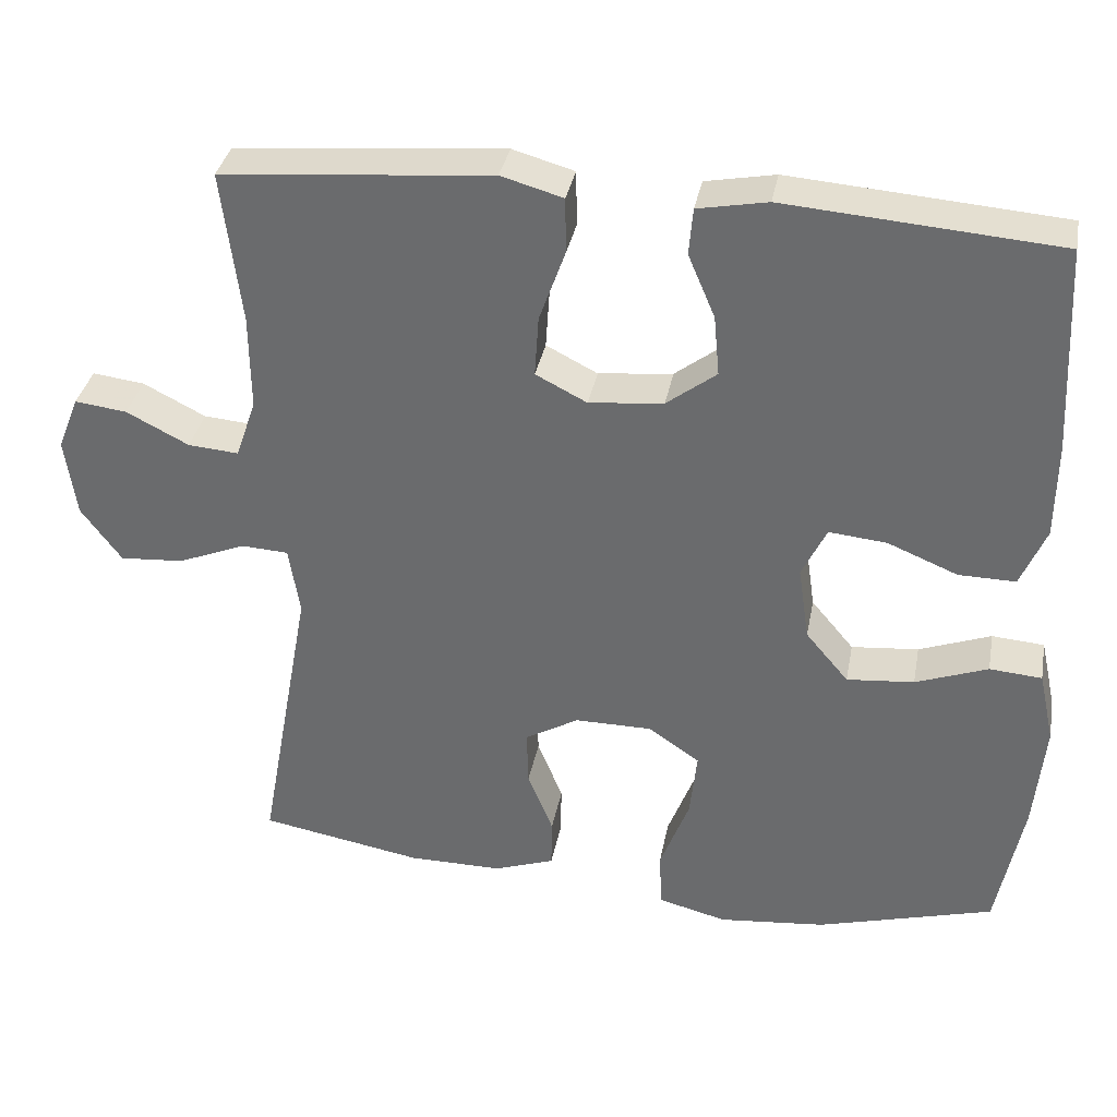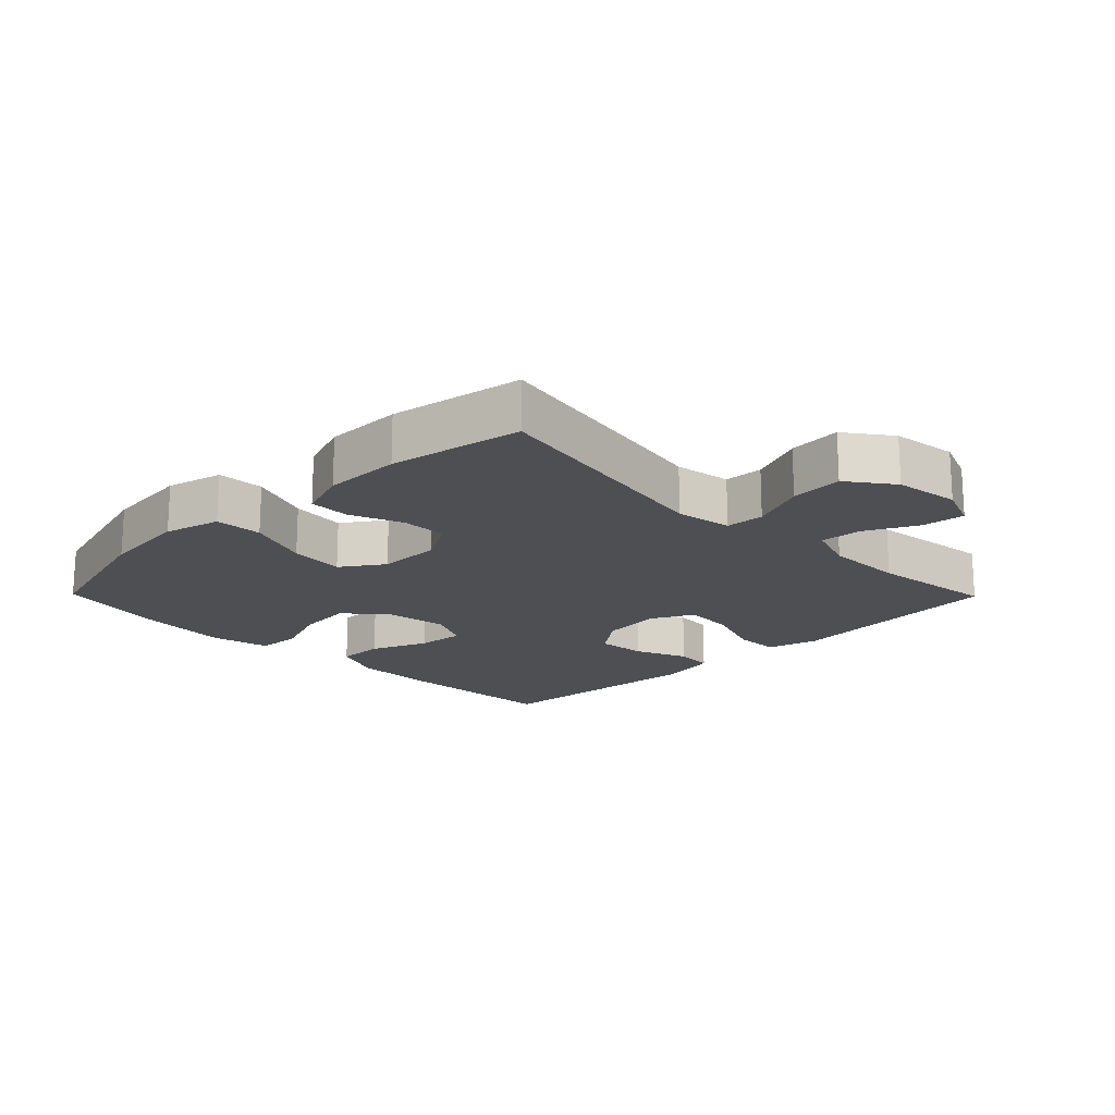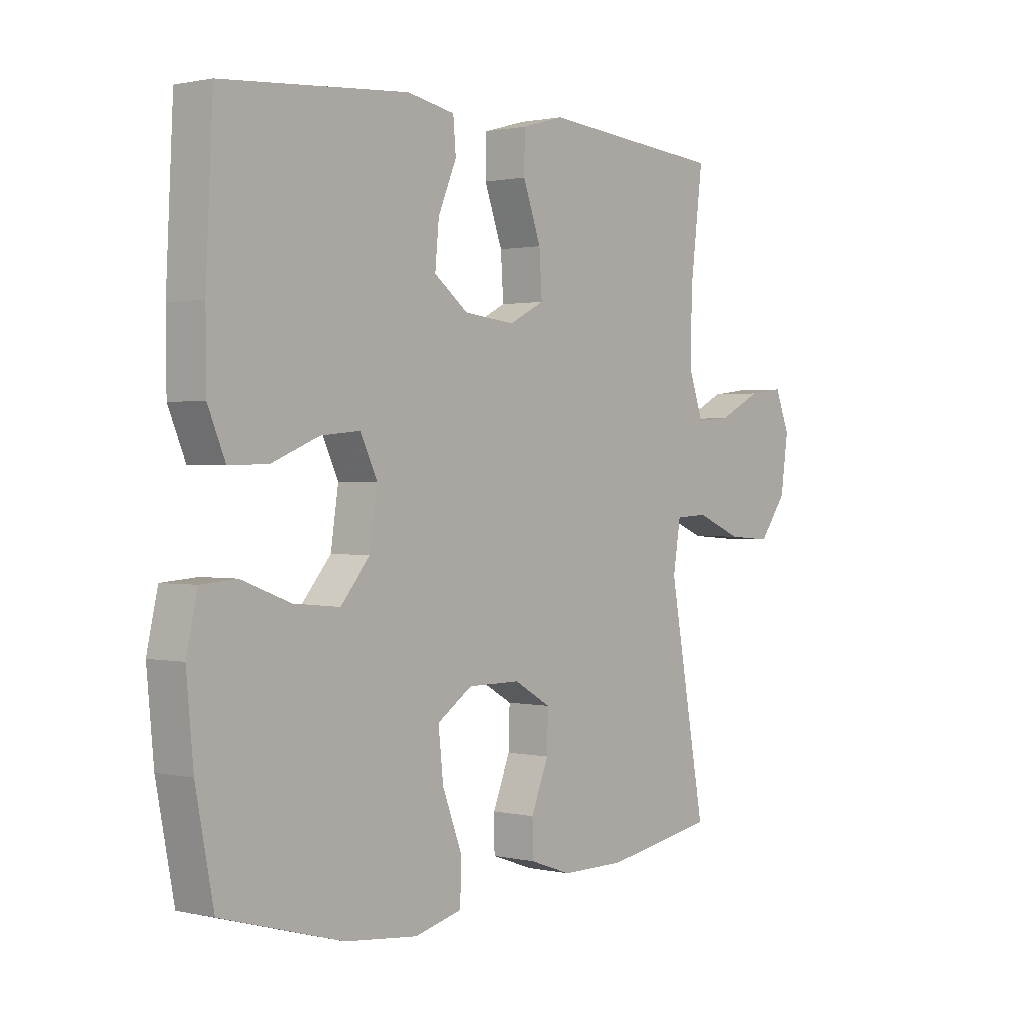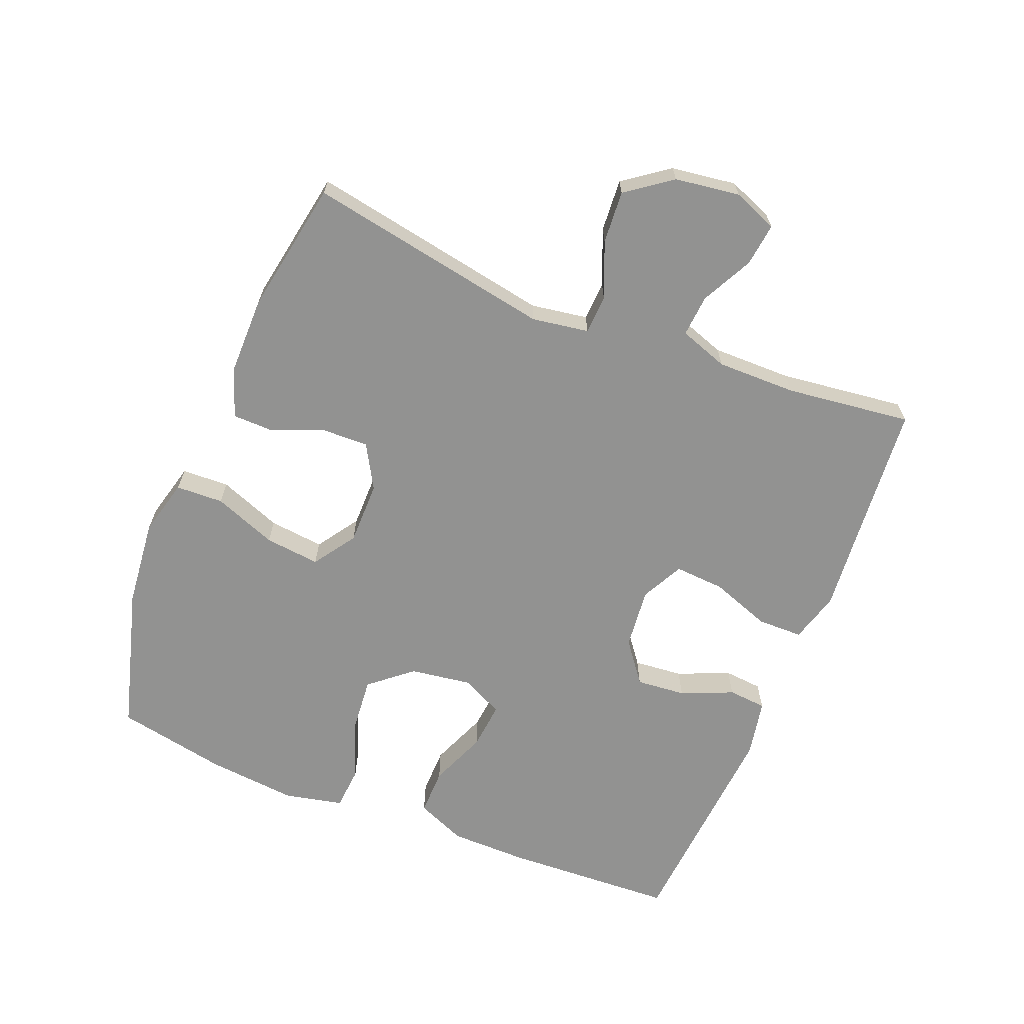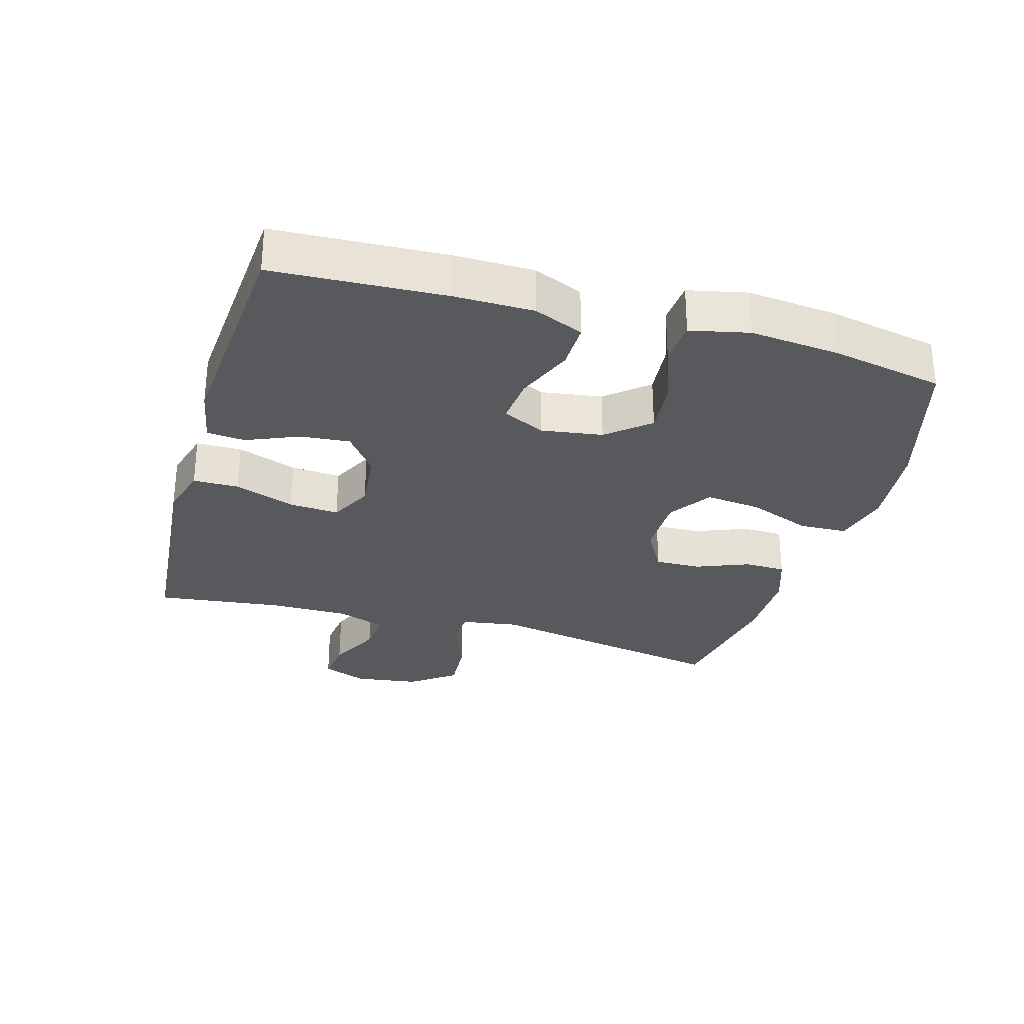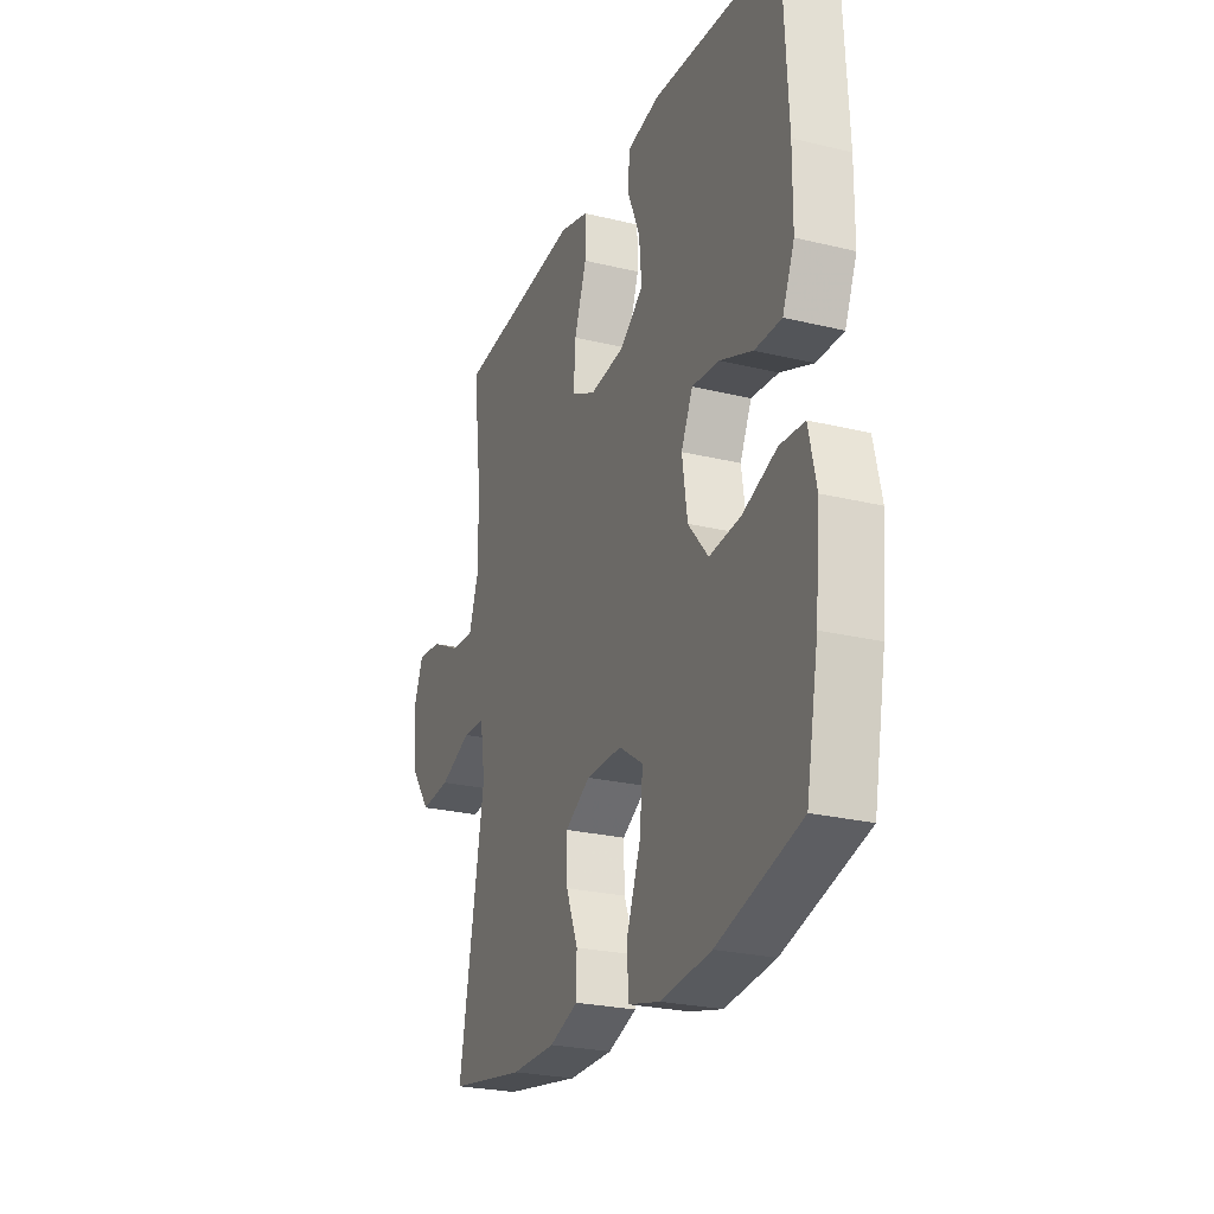
<metadata>
{"format":"obj","ext":"obj","renderer":"f3d","projection":"perspective","resolution":1024,"background":"white","views":[{"elev":35.1,"azim":10.7,"up":"+Z"},{"elev":-17.9,"azim":-135.5,"up":"+Y"},{"elev":1.0,"azim":129.9,"up":"+Z"},{"elev":-66.2,"azim":-112.0,"up":"+Y"},{"elev":-29.8,"azim":73.9,"up":"+Y"},{"elev":-25.2,"azim":68.6,"up":"+Z"}]}
</metadata>
<code>
v 0.5 0.07 0.5
v 0.513 0.07 0.237
v 0.512 0.07 0.117
v 0.48 0.07 0.041
v 0.408 0.07 0.042
v 0.32 0.07 0.078
v 0.247 0.07 0.085
v 0.216 0.07 0.02
v 0.23 0.07 -0.074
v 0.284 0.07 -0.138
v 0.369 0.07 -0.13
v 0.46 0.07 -0.096
v 0.526 0.07 -0.101
v 0.546 0.07 -0.191
v 0.533 0.07 -0.329
v 0.5 0.07 -0.5
v 0.277 0.07 -0.563
v 0.142 0.07 -0.577
v 0.055 0.07 -0.555
v 0.052 0.07 -0.482
v 0.089 0.07 -0.385
v 0.098 0.07 -0.3
v 0.033 0.07 -0.256
v -0.064 0.07 -0.256
v -0.132 0.07 -0.295
v -0.13 0.07 -0.366
v -0.098 0.07 -0.446
v -0.099 0.07 -0.509
v -0.176 0.07 -0.536
v -0.295 0.07 -0.536
v -0.5 0.07 -0.5
v -0.432 0.07 -0.123
v -0.446 0.07 -0.036
v -0.506 0.07 -0.033
v -0.591 0.07 -0.068
v -0.672 0.07 -0.074
v -0.723 0.07 -0.005
v -0.737 0.07 0.095
v -0.71 0.07 0.163
v -0.644 0.07 0.155
v -0.565 0.07 0.115
v -0.501 0.07 0.11
v -0.475 0.07 0.185
v -0.476 0.07 0.307
v -0.5 0.07 0.5
v -0.281 0.07 0.519
v -0.159 0.07 0.53
v -0.081 0.07 0.508
v -0.08 0.07 0.438
v -0.113 0.07 0.346
v -0.118 0.07 0.269
v -0.053 0.07 0.236
v 0.041 0.07 0.246
v 0.104 0.07 0.294
v 0.097 0.07 0.37
v 0.063 0.07 0.45
v 0.068 0.07 0.509
v 0.156 0.07 0.526
v 0.5 0 0.5
v 0.513 0 0.237
v 0.512 0 0.117
v 0.48 0 0.041
v 0.408 0 0.042
v 0.32 0 0.078
v 0.247 0 0.085
v 0.216 0 0.02
v 0.23 0 -0.074
v 0.284 0 -0.138
v 0.369 0 -0.13
v 0.46 0 -0.096
v 0.526 0 -0.101
v 0.546 0 -0.191
v 0.533 0 -0.329
v 0.5 0 -0.5
v 0.277 0 -0.563
v 0.142 0 -0.577
v 0.055 0 -0.555
v 0.052 0 -0.482
v 0.089 0 -0.385
v 0.098 0 -0.3
v 0.033 0 -0.256
v -0.064 0 -0.256
v -0.132 0 -0.295
v -0.13 0 -0.366
v -0.098 0 -0.446
v -0.099 0 -0.509
v -0.176 0 -0.536
v -0.295 0 -0.536
v -0.5 0 -0.5
v -0.432 0 -0.123
v -0.446 0 -0.036
v -0.506 0 -0.033
v -0.591 0 -0.068
v -0.672 0 -0.074
v -0.723 0 -0.005
v -0.737 0 0.095
v -0.71 0 0.163
v -0.644 0 0.155
v -0.565 0 0.115
v -0.501 0 0.11
v -0.475 0 0.185
v -0.476 0 0.307
v -0.5 0 0.5
v -0.281 0 0.519
v -0.159 0 0.53
v -0.081 0 0.508
v -0.08 0 0.438
v -0.113 0 0.346
v -0.118 0 0.269
v -0.053 0 0.236
v 0.041 0 0.246
v 0.104 0 0.294
v 0.097 0 0.37
v 0.063 0 0.45
v 0.068 0 0.509
v 0.156 0 0.526
f 4 5 6
f 3 4 6
f 2 3 6
f 1 2 6
f 58 1 6
f 57 58 6
f 56 57 6
f 55 56 6
f 54 55 6 7
f 53 54 7 8
f 52 53 8 9
f 51 52 9 10
f 48 49 50
f 47 48 50
f 46 47 50
f 46 50 51
f 45 46 51
f 44 45 51
f 43 44 51 10
f 39 40 41
f 38 39 41
f 37 38 41
f 36 37 41
f 35 36 41
f 34 35 41
f 33 34 41 42
f 30 31 32
f 29 30 32
f 28 29 32
f 27 28 32
f 26 27 32
f 25 26 32 33
f 33 42 43
f 25 33 43
f 24 25 43
f 19 20 21
f 18 19 21
f 17 18 21
f 16 17 21
f 15 16 21
f 14 15 21
f 13 14 21
f 12 13 21
f 11 12 21
f 10 11 21 22
f 23 24 43 10
f 10 22 23
f 64 63 62
f 64 62 61
f 64 61 60
f 64 60 59
f 64 59 116
f 64 116 115
f 64 115 114
f 64 114 113
f 65 64 113 112
f 66 65 112 111
f 67 66 111 110
f 68 67 110 109
f 108 107 106
f 108 106 105
f 108 105 104
f 109 108 104
f 109 104 103
f 109 103 102
f 68 109 102 101
f 99 98 97
f 99 97 96
f 99 96 95
f 99 95 94
f 99 94 93
f 99 93 92
f 100 99 92 91
f 90 89 88
f 90 88 87
f 90 87 86
f 90 86 85
f 90 85 84
f 91 90 84 83
f 101 100 91
f 101 91 83
f 101 83 82
f 79 78 77
f 79 77 76
f 79 76 75
f 79 75 74
f 79 74 73
f 79 73 72
f 79 72 71
f 79 71 70
f 79 70 69
f 80 79 69 68
f 68 101 82 81
f 81 80 68
f 1 59 60 2
f 2 60 61 3
f 3 61 62 4
f 4 62 63 5
f 5 63 64 6
f 6 64 65 7
f 7 65 66 8
f 8 66 67 9
f 9 67 68 10
f 10 68 69 11
f 11 69 70 12
f 12 70 71 13
f 13 71 72 14
f 14 72 73 15
f 15 73 74 16
f 16 74 75 17
f 17 75 76 18
f 18 76 77 19
f 19 77 78 20
f 20 78 79 21
f 21 79 80 22
f 22 80 81 23
f 23 81 82 24
f 24 82 83 25
f 25 83 84 26
f 26 84 85 27
f 27 85 86 28
f 28 86 87 29
f 29 87 88 30
f 30 88 89 31
f 31 89 90 32
f 32 90 91 33
f 33 91 92 34
f 34 92 93 35
f 35 93 94 36
f 36 94 95 37
f 37 95 96 38
f 38 96 97 39
f 39 97 98 40
f 40 98 99 41
f 41 99 100 42
f 42 100 101 43
f 43 101 102 44
f 44 102 103 45
f 45 103 104 46
f 46 104 105 47
f 47 105 106 48
f 48 106 107 49
f 49 107 108 50
f 50 108 109 51
f 51 109 110 52
f 52 110 111 53
f 53 111 112 54
f 54 112 113 55
f 55 113 114 56
f 56 114 115 57
f 57 115 116 58
f 58 116 59 1

</code>
